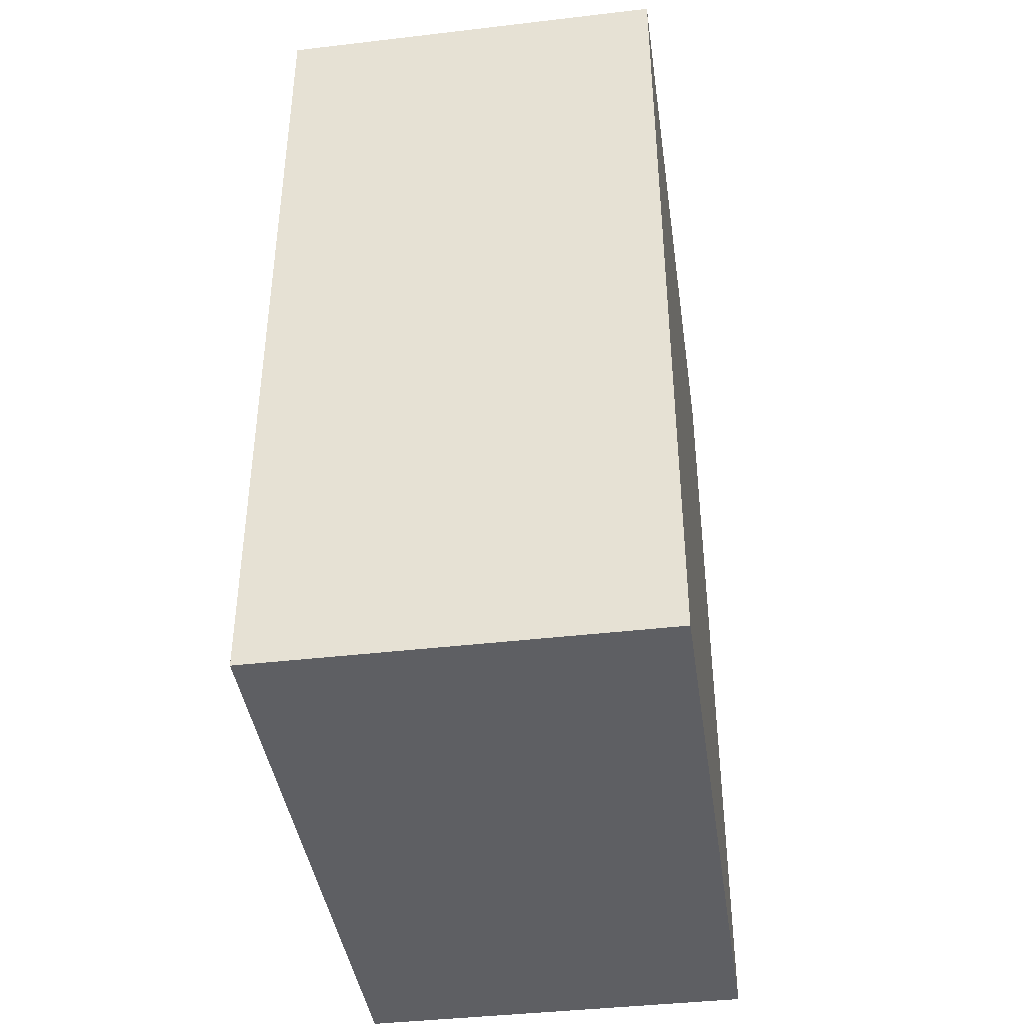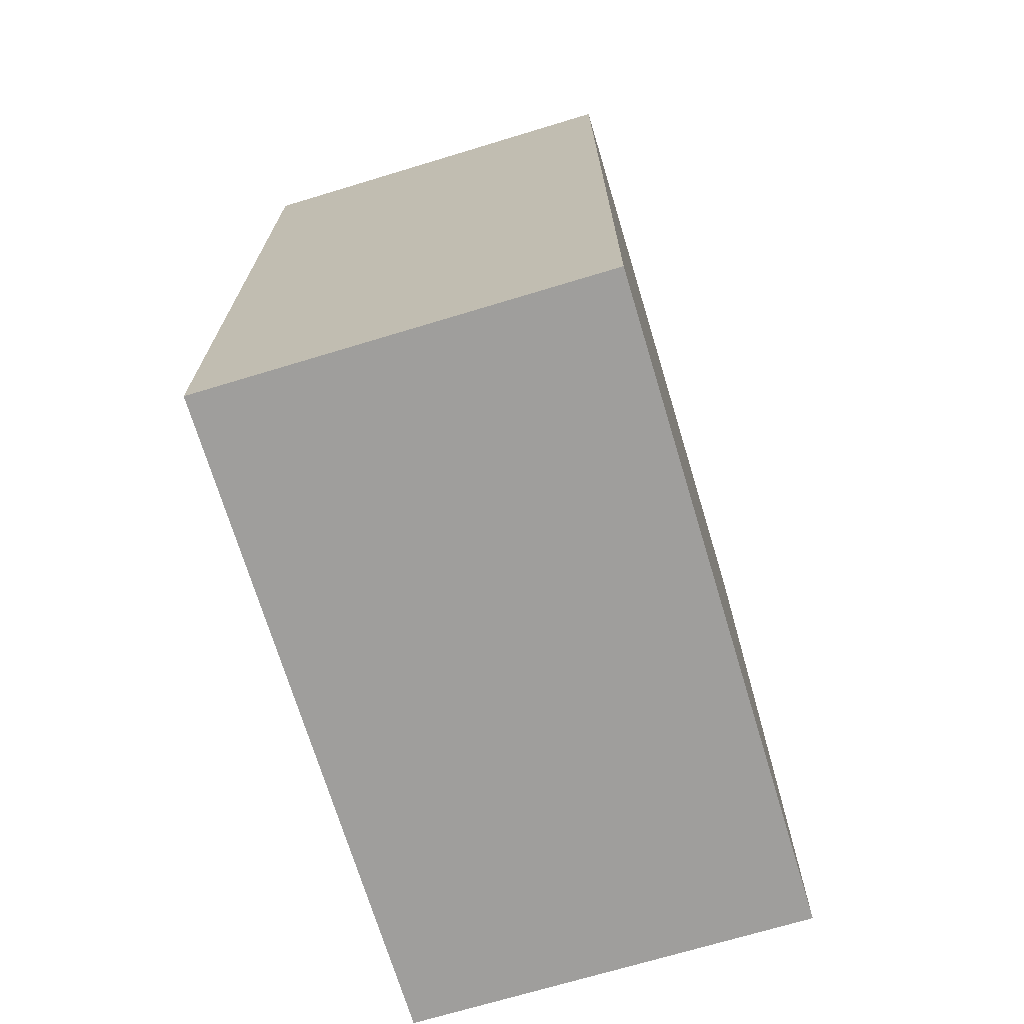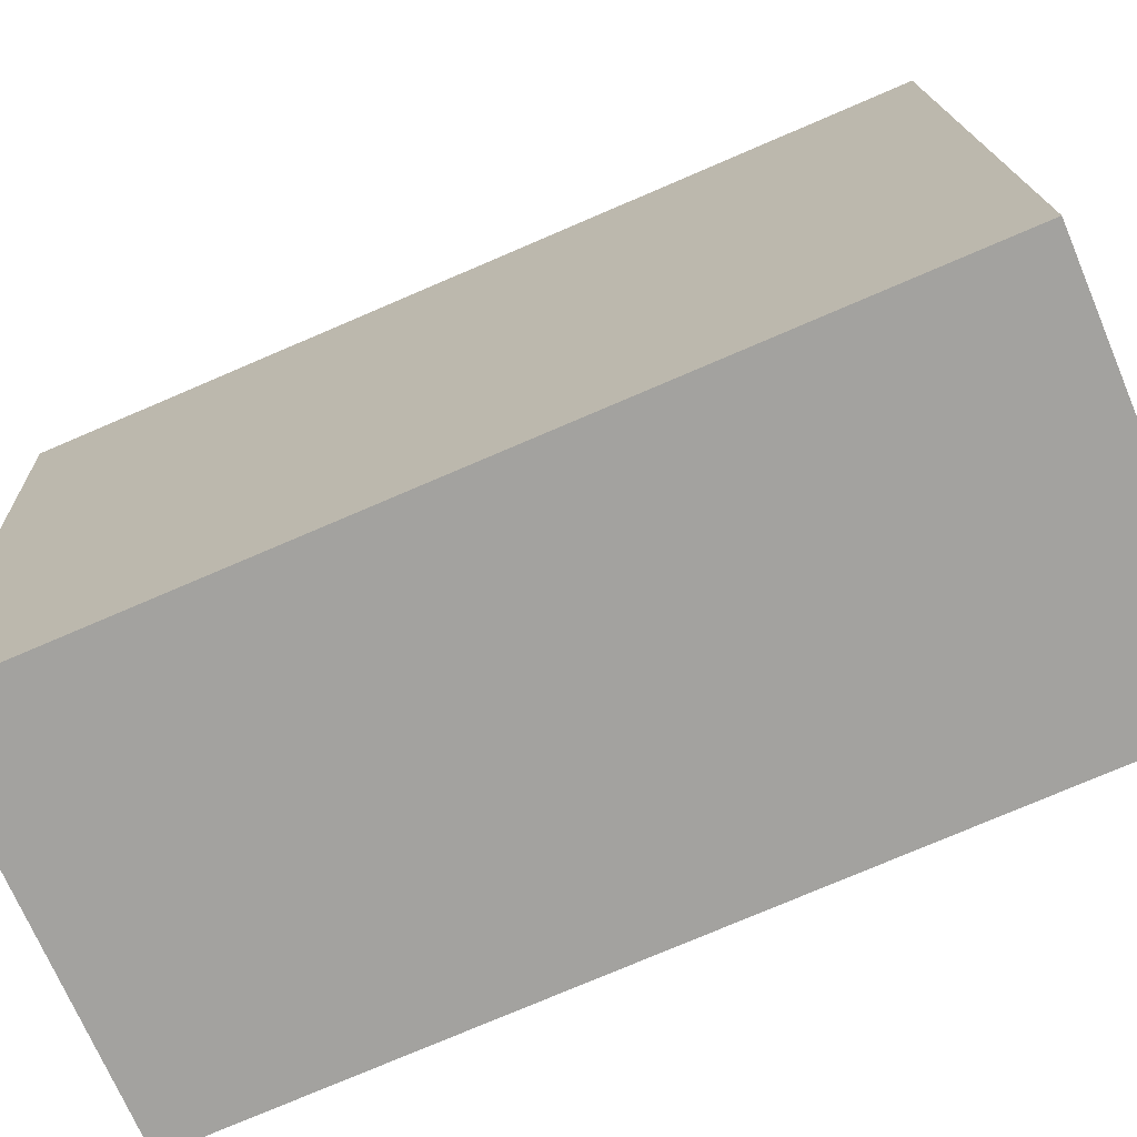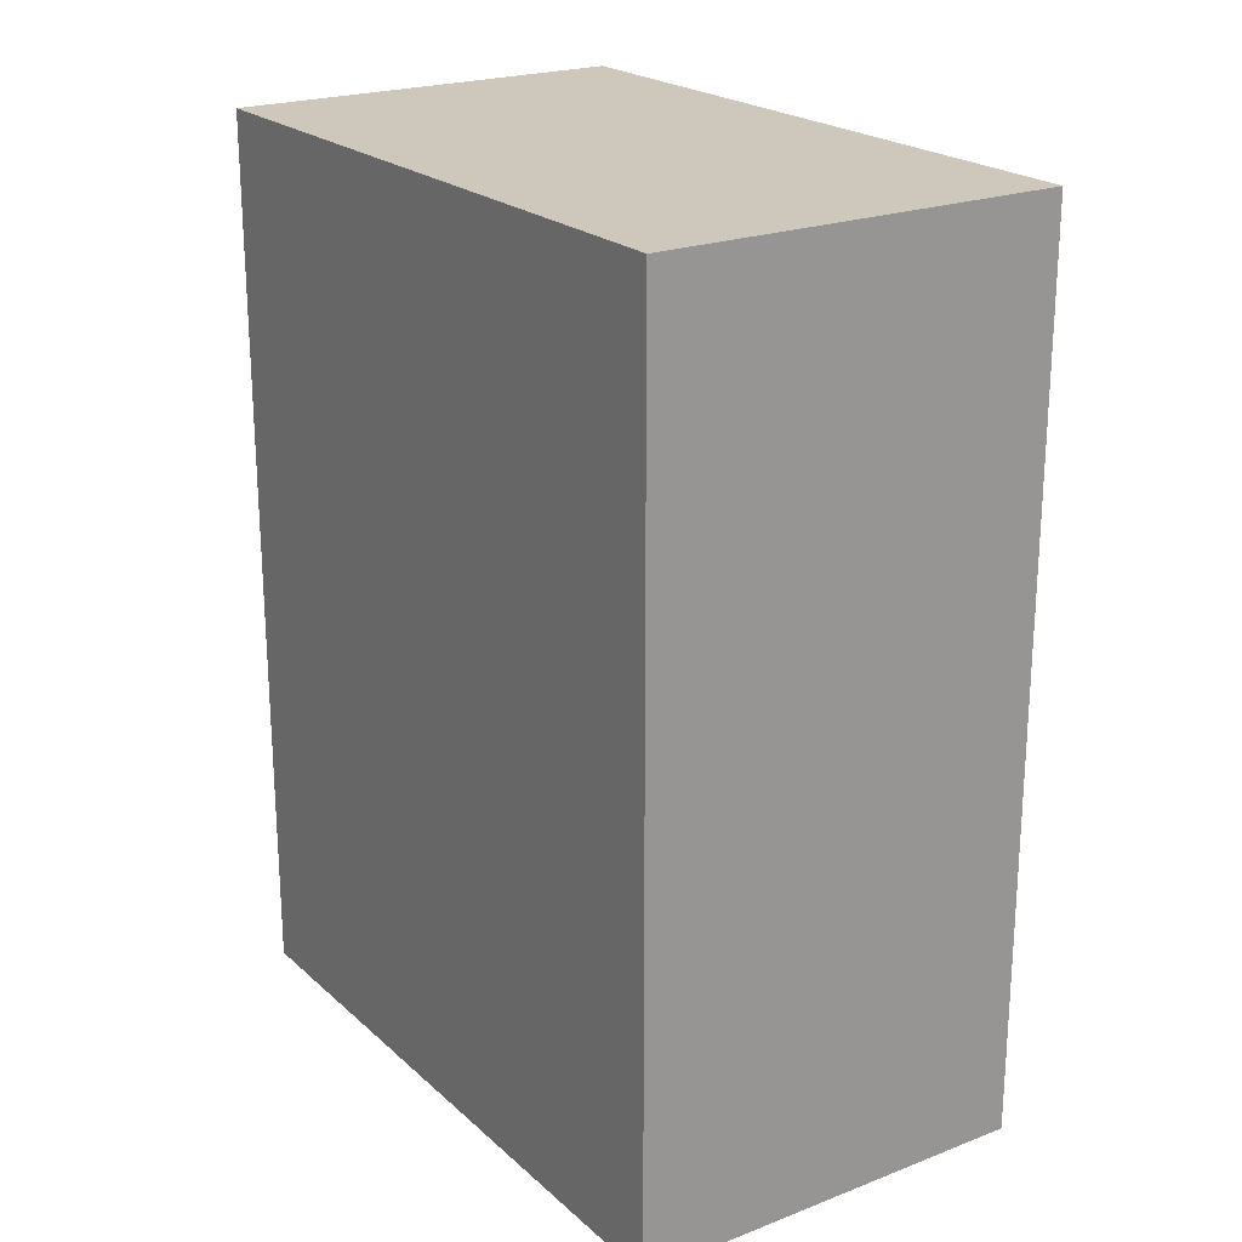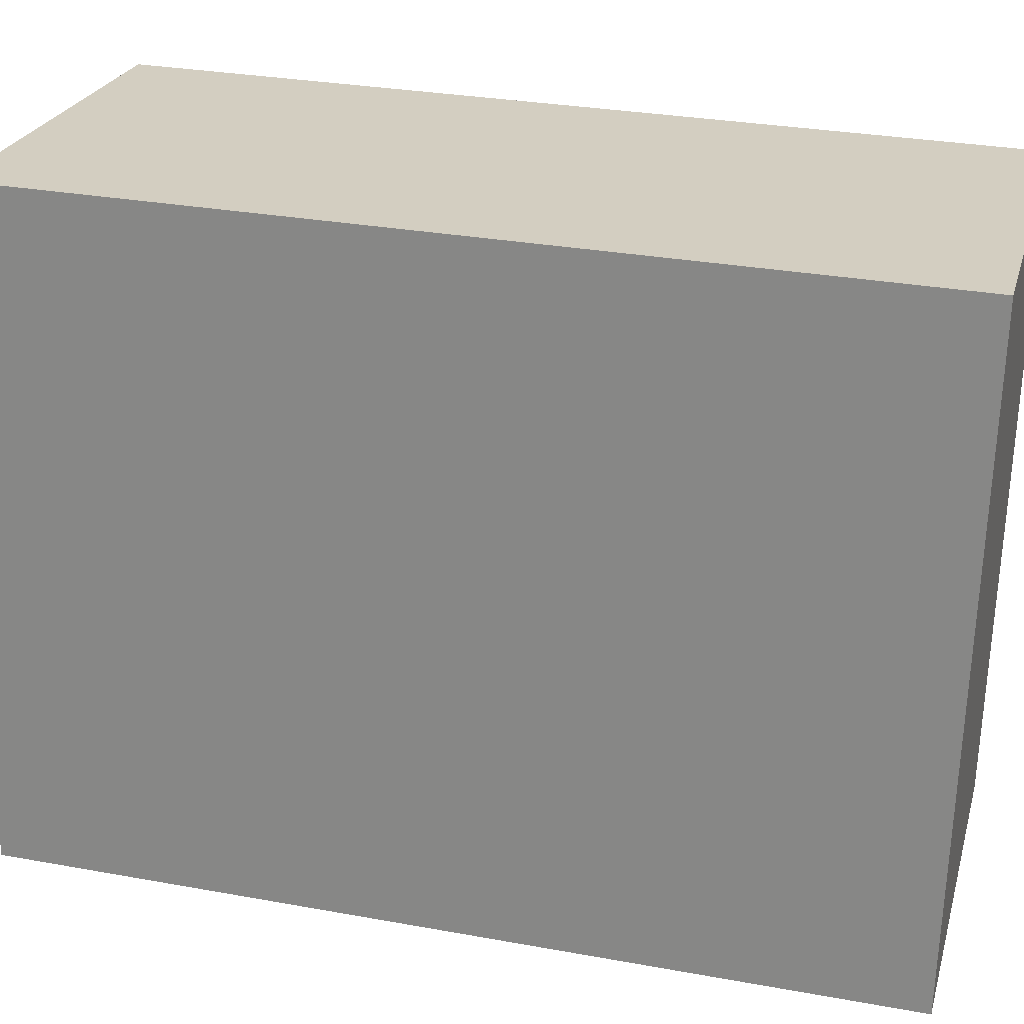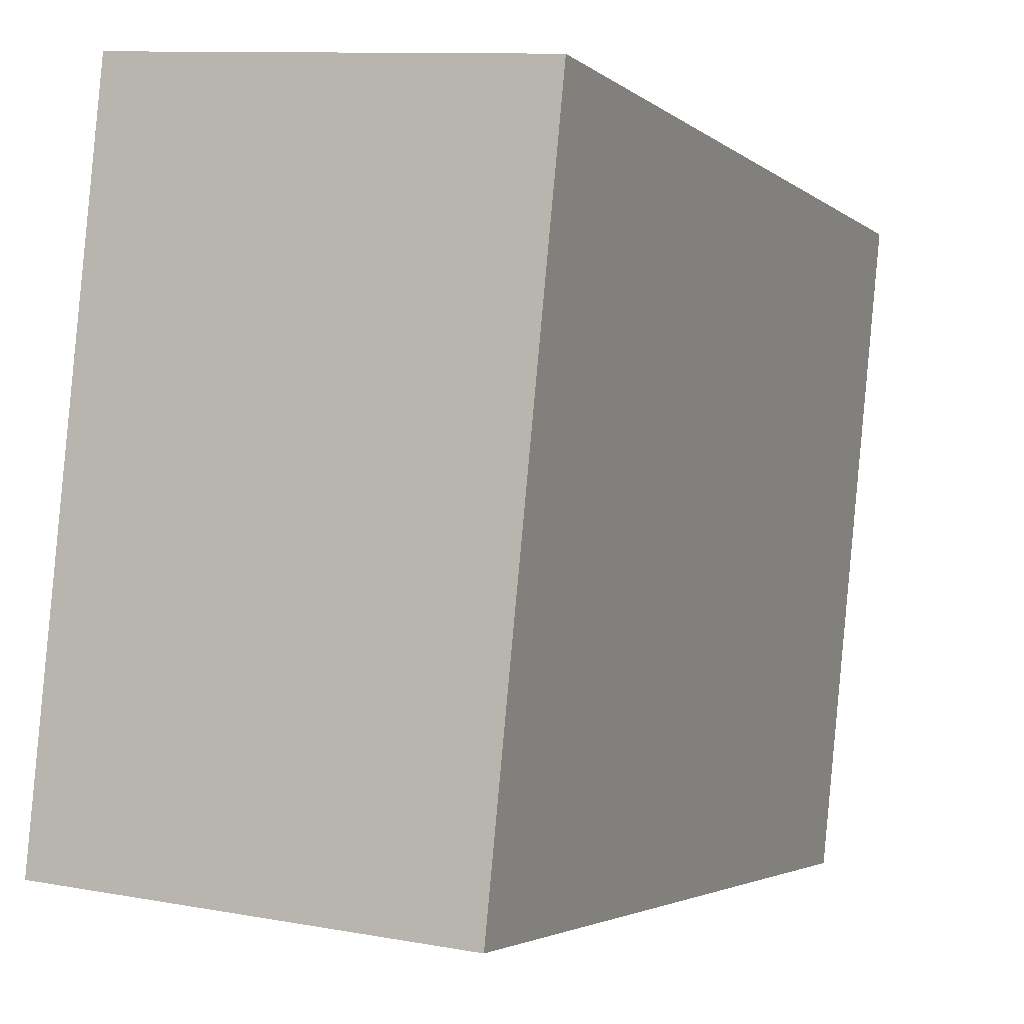
<metadata>
{"format":"obj","ext":"obj","renderer":"f3d","projection":"perspective","resolution":1024,"background":"white","views":[{"elev":-41.1,"azim":-166.2,"up":"+Y"},{"elev":-70.9,"azim":-157.5,"up":"+Y"},{"elev":-77.5,"azim":113.1,"up":"+Z"},{"elev":22.0,"azim":151.8,"up":"+Y"},{"elev":30.2,"azim":-75.2,"up":"+Z"},{"elev":-3.2,"azim":23.3,"up":"+Z"}]}
</metadata>
<code>
v  4.681 10.3 -0.4655
v  0.7698 10.3 7.744
v  5.45 10.3 7.278
v  0.0002201 10.3 -0.0003258
v  0.7696 -4.742e-16 7.744
v  4.681 2.848e-17 -0.4652
v  5.45 -4.457e-16 7.279
v  0 0 0
g defaultobject
f 1 2 3
f 2 1 4
f 5 6 7
f 6 5 8
f 7 2 5
f 2 7 3
f 8 2 4
f 2 8 5
f 6 4 1
f 4 6 8
f 6 3 7
f 3 6 1

</code>
